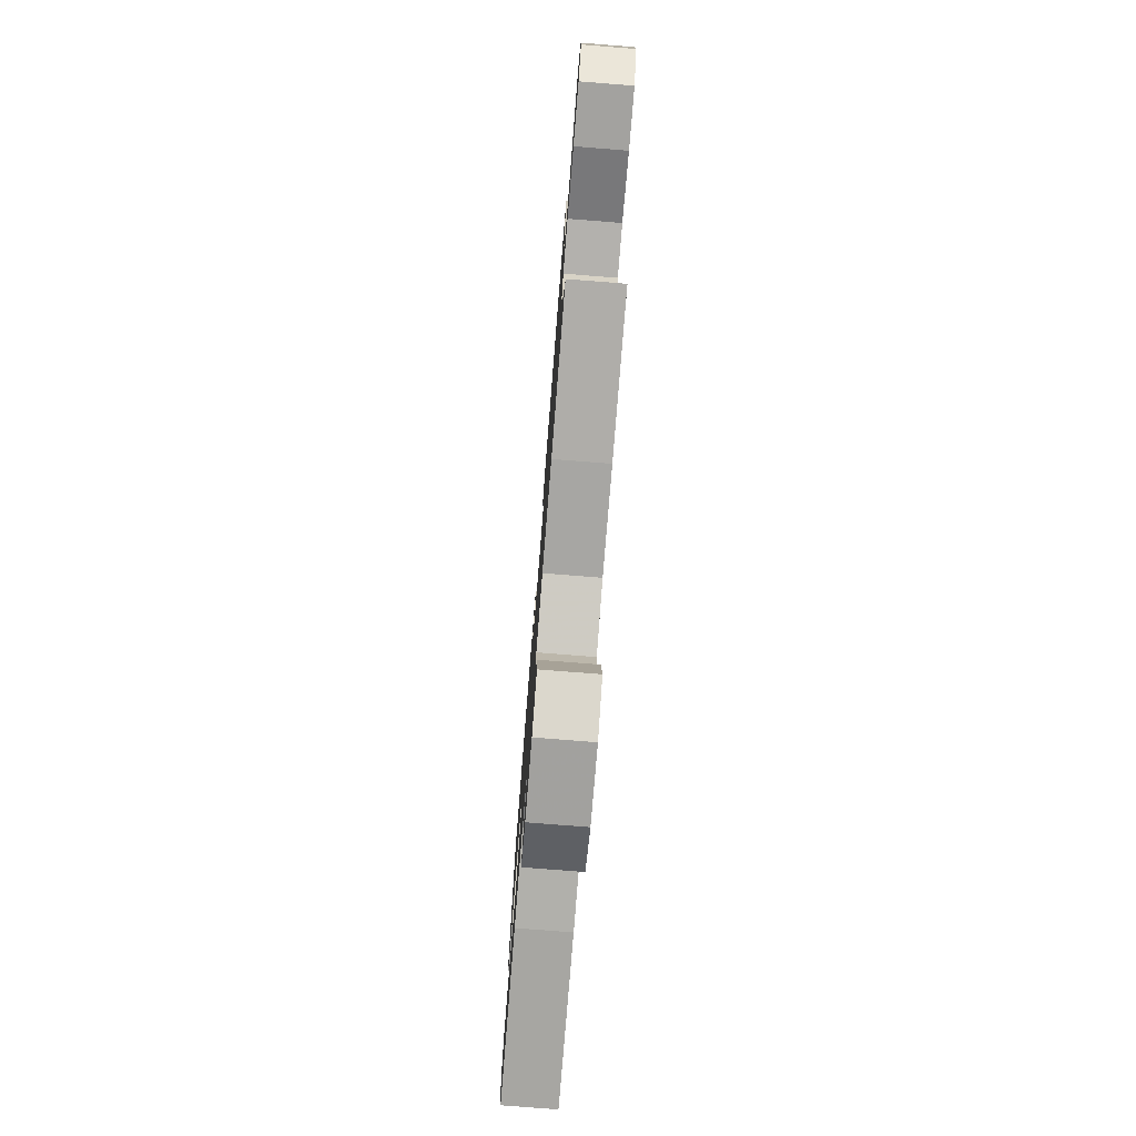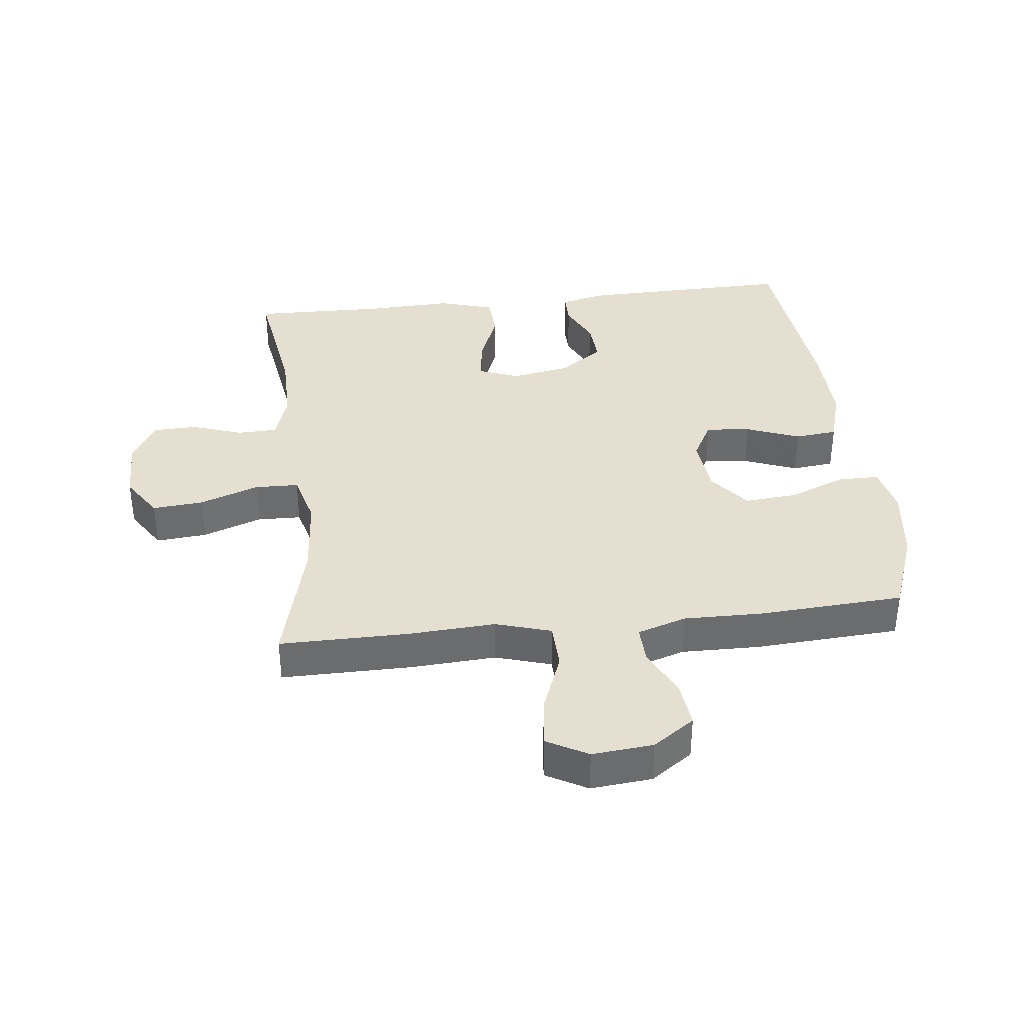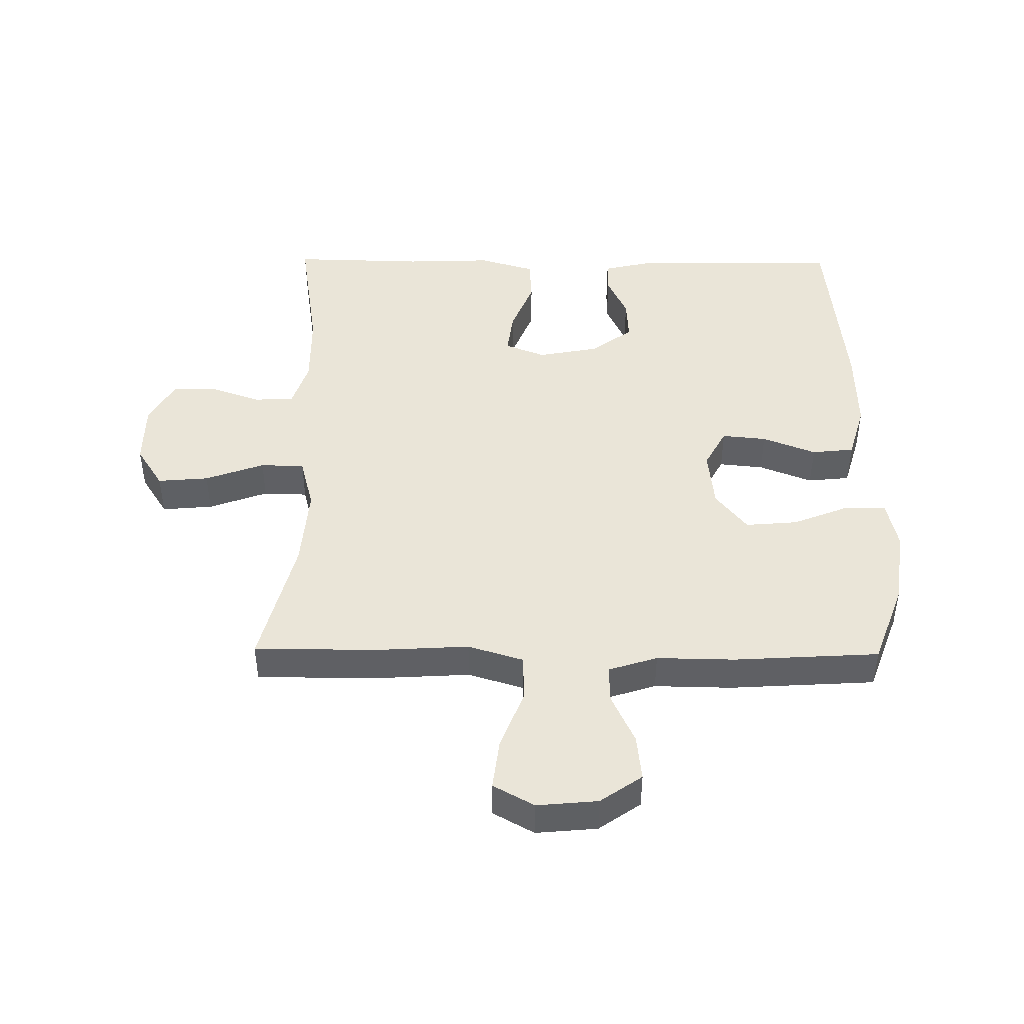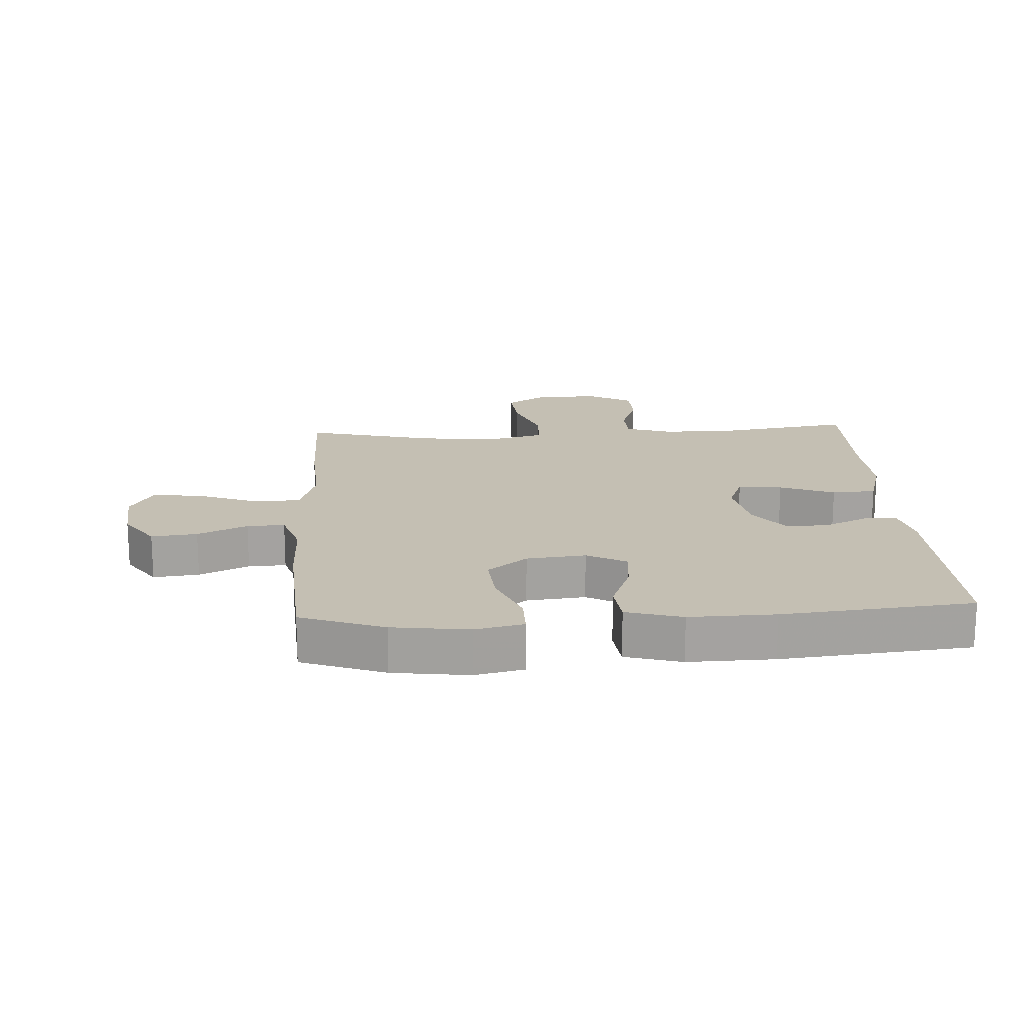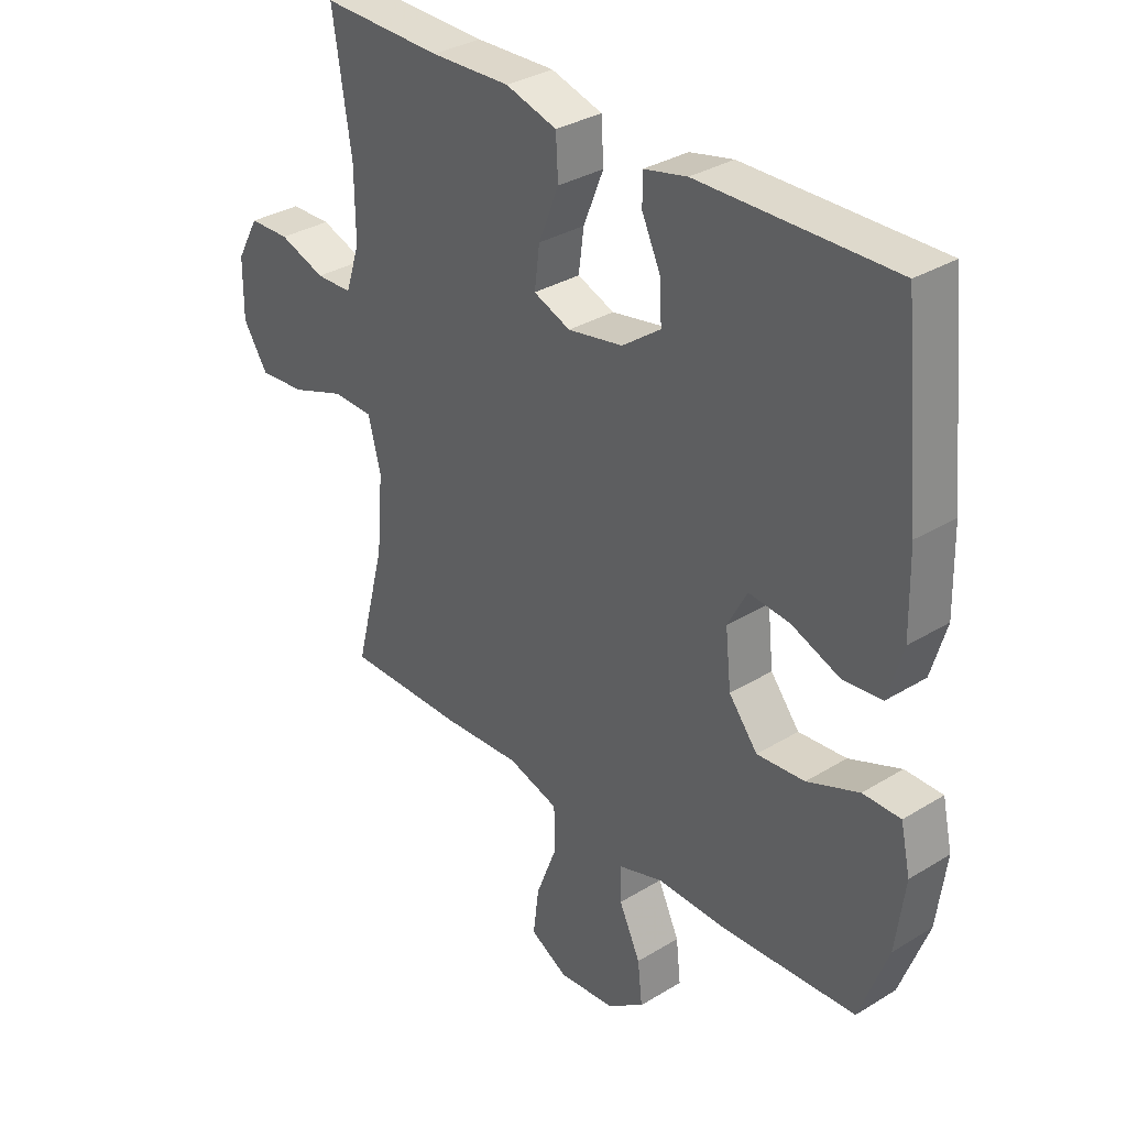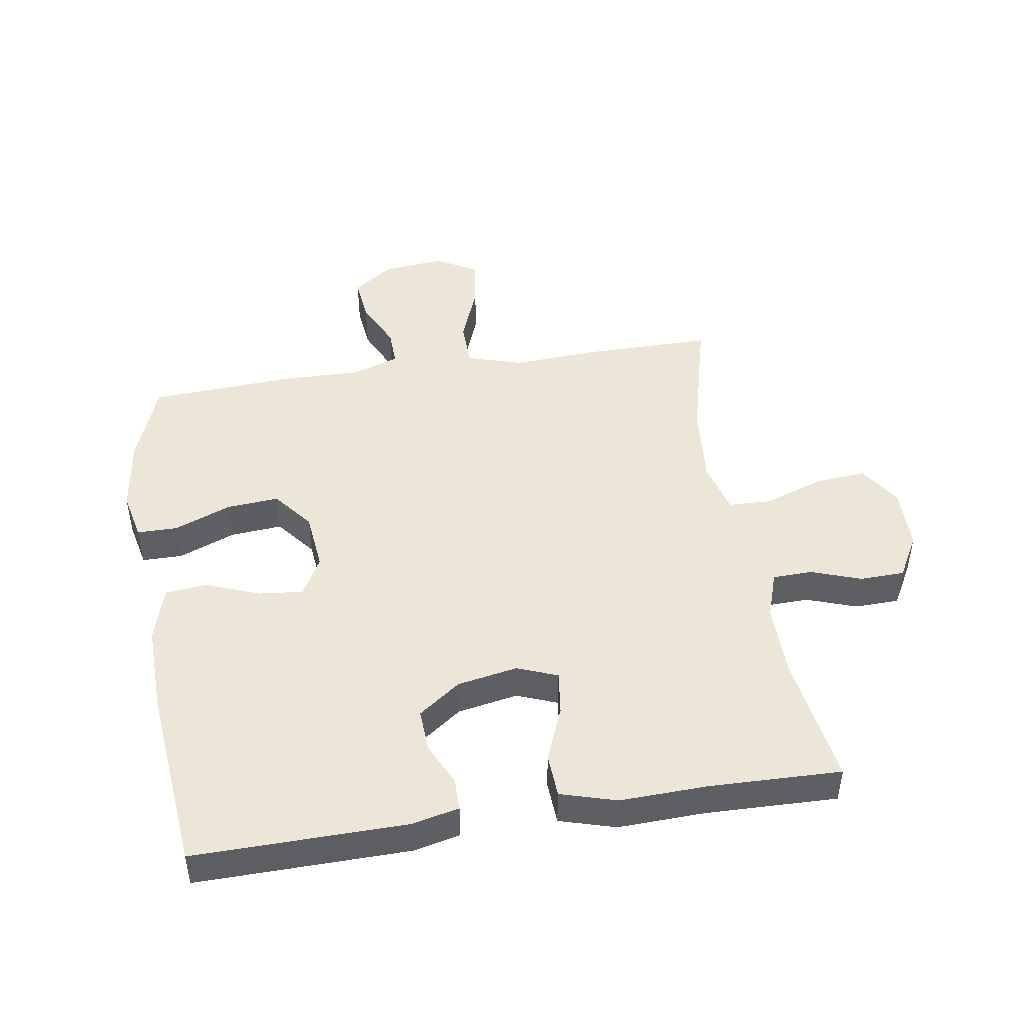
<metadata>
{"format":"obj","ext":"obj","renderer":"f3d","projection":"perspective","resolution":1024,"background":"white","views":[{"elev":-77.5,"azim":85.5,"up":"+Z"},{"elev":36.8,"azim":173.4,"up":"+Y"},{"elev":45.4,"azim":-179.4,"up":"+Y"},{"elev":17.7,"azim":-93.4,"up":"+Y"},{"elev":32.9,"azim":-130.3,"up":"+Z"},{"elev":46.4,"azim":-8.9,"up":"+Y"}]}
</metadata>
<code>
v -0.5 0.07 -0.5
v -0.549 0.07 -0.368
v -0.565 0.07 -0.247
v -0.548 0.07 -0.17
v -0.483 0.07 -0.17
v -0.393 0.07 -0.206
v -0.31 0.07 -0.213
v -0.26 0.07 -0.15
v -0.25 0.07 -0.056
v -0.284 0.07 0.007
v -0.355 0.07 0
v -0.44 0.07 -0.033
v -0.507 0.07 -0.026
v -0.533 0.07 0.063
v -0.53 0.07 0.199
v -0.5 0.07 0.5
v -0.163 0.07 0.494
v -0.088 0.07 0.477
v -0.088 0.07 0.426
v -0.12 0.07 0.357
v -0.124 0.07 0.289
v -0.057 0.07 0.24
v 0.039 0.07 0.222
v 0.103 0.07 0.247
v 0.094 0.07 0.317
v 0.059 0.07 0.404
v 0.063 0.07 0.474
v 0.152 0.07 0.5
v 0.29 0.07 0.495
v 0.5 0.07 0.5
v 0.468 0.07 0.29
v 0.467 0.07 0.172
v 0.492 0.07 0.096
v 0.555 0.07 0.094
v 0.635 0.07 0.122
v 0.706 0.07 0.12
v 0.745 0.07 0.05
v 0.746 0.07 -0.05
v 0.703 0.07 -0.117
v 0.622 0.07 -0.11
v 0.528 0.07 -0.076
v 0.458 0.07 -0.078
v 0.436 0.07 -0.162
v 0.447 0.07 -0.293
v 0.5 0.07 -0.5
v 0.293 0.07 -0.499
v 0.157 0.07 -0.491
v 0.069 0.07 -0.518
v 0.067 0.07 -0.592
v 0.104 0.07 -0.688
v 0.114 0.07 -0.768
v 0.049 0.07 -0.804
v -0.048 0.07 -0.795
v -0.114 0.07 -0.749
v -0.106 0.07 -0.676
v -0.069 0.07 -0.597
v -0.067 0.07 -0.537
v -0.145 0.07 -0.512
v -0.269 0.07 -0.514
v -0.5 0 -0.5
v -0.549 0 -0.368
v -0.565 0 -0.247
v -0.548 0 -0.17
v -0.483 0 -0.17
v -0.393 0 -0.206
v -0.31 0 -0.213
v -0.26 0 -0.15
v -0.25 0 -0.056
v -0.284 0 0.007
v -0.355 0 0
v -0.44 0 -0.033
v -0.507 0 -0.026
v -0.533 0 0.063
v -0.53 0 0.199
v -0.5 0 0.5
v -0.163 0 0.494
v -0.088 0 0.477
v -0.088 0 0.426
v -0.12 0 0.357
v -0.124 0 0.289
v -0.057 0 0.24
v 0.039 0 0.222
v 0.103 0 0.247
v 0.094 0 0.317
v 0.059 0 0.404
v 0.063 0 0.474
v 0.152 0 0.5
v 0.29 0 0.495
v 0.5 0 0.5
v 0.468 0 0.29
v 0.467 0 0.172
v 0.492 0 0.096
v 0.555 0 0.094
v 0.635 0 0.122
v 0.706 0 0.12
v 0.745 0 0.05
v 0.746 0 -0.05
v 0.703 0 -0.117
v 0.622 0 -0.11
v 0.528 0 -0.076
v 0.458 0 -0.078
v 0.436 0 -0.162
v 0.447 0 -0.293
v 0.5 0 -0.5
v 0.293 0 -0.499
v 0.157 0 -0.491
v 0.069 0 -0.518
v 0.067 0 -0.592
v 0.104 0 -0.688
v 0.114 0 -0.768
v 0.049 0 -0.804
v -0.048 0 -0.795
v -0.114 0 -0.749
v -0.106 0 -0.676
v -0.069 0 -0.597
v -0.067 0 -0.537
v -0.145 0 -0.512
v -0.269 0 -0.514
f 4 5 6
f 3 4 6
f 2 3 6
f 1 2 6
f 59 1 6
f 58 59 6
f 57 58 6 7
f 54 55 56
f 53 54 56
f 52 53 56
f 51 52 56
f 50 51 56
f 49 50 56
f 48 49 56 57
f 57 7 8
f 48 57 8
f 47 48 8
f 47 8 9
f 46 47 9
f 45 46 9
f 44 45 9
f 39 40 41
f 38 39 41
f 37 38 41
f 36 37 41
f 35 36 41
f 34 35 41
f 33 34 41 42
f 32 33 42 43
f 29 30 31
f 31 32 43
f 29 31 43
f 28 29 43
f 27 28 43
f 26 27 43
f 25 26 43
f 18 19 20
f 17 18 20
f 16 17 20
f 15 16 20
f 14 15 20
f 13 14 20
f 12 13 20
f 11 12 20
f 10 11 20 21
f 9 10 21 22
f 24 25 43 44
f 23 24 44 9
f 9 22 23
f 65 64 63
f 65 63 62
f 65 62 61
f 65 61 60
f 65 60 118
f 65 118 117
f 66 65 117 116
f 115 114 113
f 115 113 112
f 115 112 111
f 115 111 110
f 115 110 109
f 115 109 108
f 116 115 108 107
f 67 66 116
f 67 116 107
f 67 107 106
f 68 67 106
f 68 106 105
f 68 105 104
f 68 104 103
f 100 99 98
f 100 98 97
f 100 97 96
f 100 96 95
f 100 95 94
f 100 94 93
f 101 100 93 92
f 102 101 92 91
f 90 89 88
f 102 91 90
f 102 90 88
f 102 88 87
f 102 87 86
f 102 86 85
f 102 85 84
f 79 78 77
f 79 77 76
f 79 76 75
f 79 75 74
f 79 74 73
f 79 73 72
f 79 72 71
f 79 71 70
f 80 79 70 69
f 81 80 69 68
f 103 102 84 83
f 68 103 83 82
f 82 81 68
f 1 60 61 2
f 2 61 62 3
f 3 62 63 4
f 4 63 64 5
f 5 64 65 6
f 6 65 66 7
f 7 66 67 8
f 8 67 68 9
f 9 68 69 10
f 10 69 70 11
f 11 70 71 12
f 12 71 72 13
f 13 72 73 14
f 14 73 74 15
f 15 74 75 16
f 16 75 76 17
f 17 76 77 18
f 18 77 78 19
f 19 78 79 20
f 20 79 80 21
f 21 80 81 22
f 22 81 82 23
f 23 82 83 24
f 24 83 84 25
f 25 84 85 26
f 26 85 86 27
f 27 86 87 28
f 28 87 88 29
f 29 88 89 30
f 30 89 90 31
f 31 90 91 32
f 32 91 92 33
f 33 92 93 34
f 34 93 94 35
f 35 94 95 36
f 36 95 96 37
f 37 96 97 38
f 38 97 98 39
f 39 98 99 40
f 40 99 100 41
f 41 100 101 42
f 42 101 102 43
f 43 102 103 44
f 44 103 104 45
f 45 104 105 46
f 46 105 106 47
f 47 106 107 48
f 48 107 108 49
f 49 108 109 50
f 50 109 110 51
f 51 110 111 52
f 52 111 112 53
f 53 112 113 54
f 54 113 114 55
f 55 114 115 56
f 56 115 116 57
f 57 116 117 58
f 58 117 118 59
f 59 118 60 1

</code>
